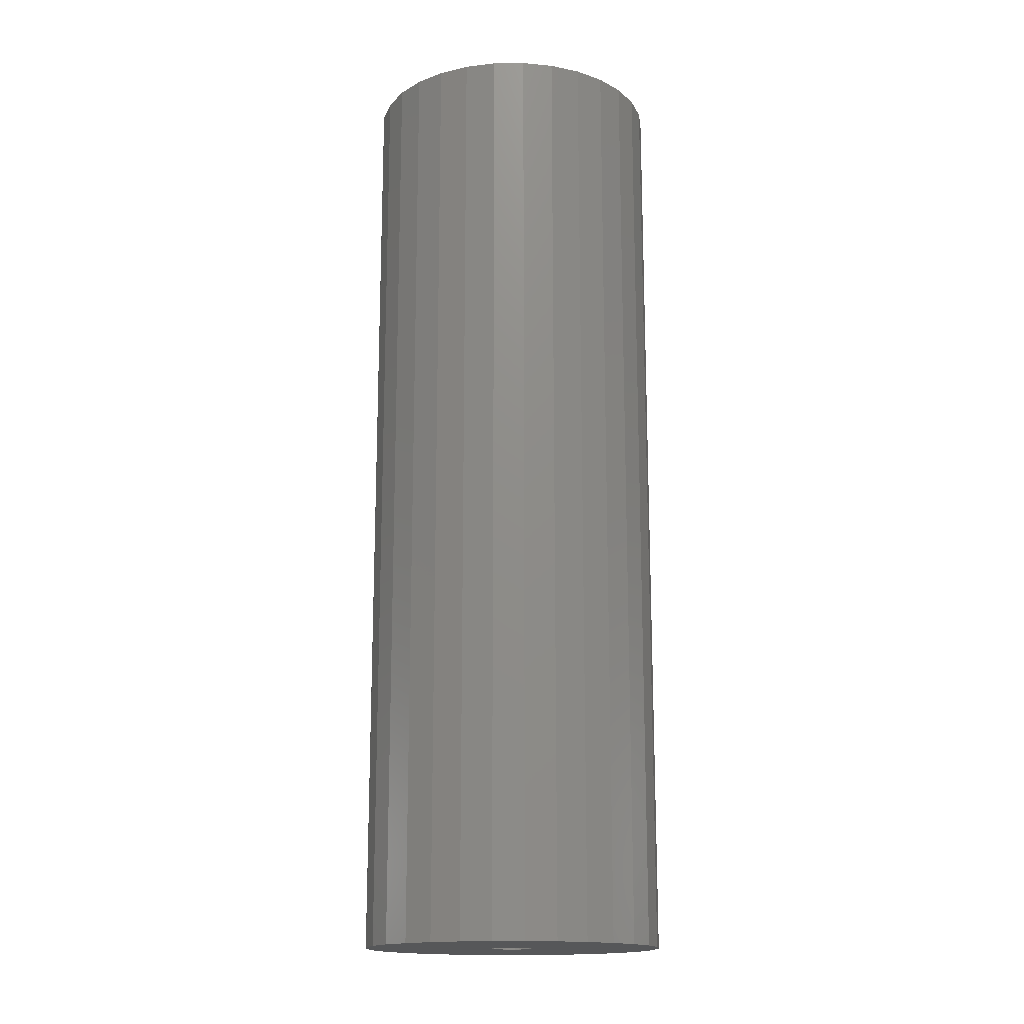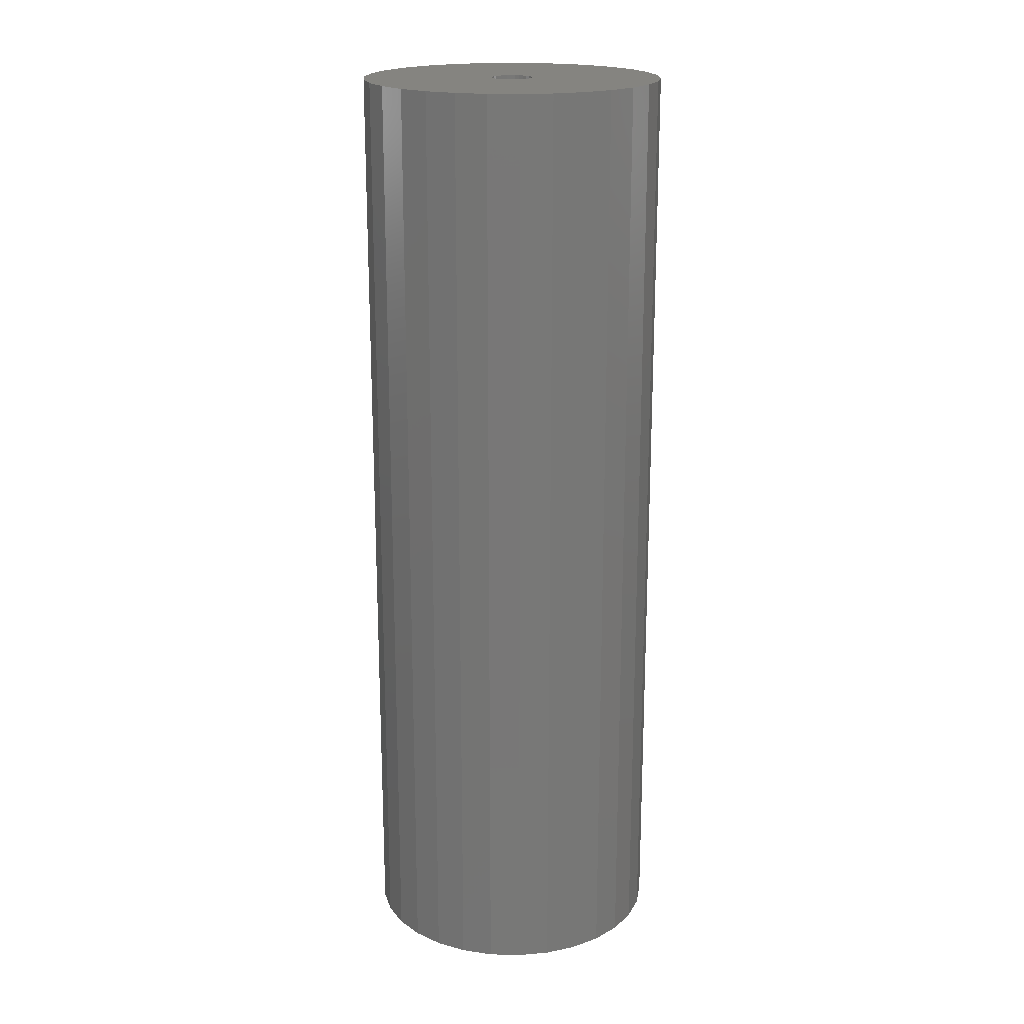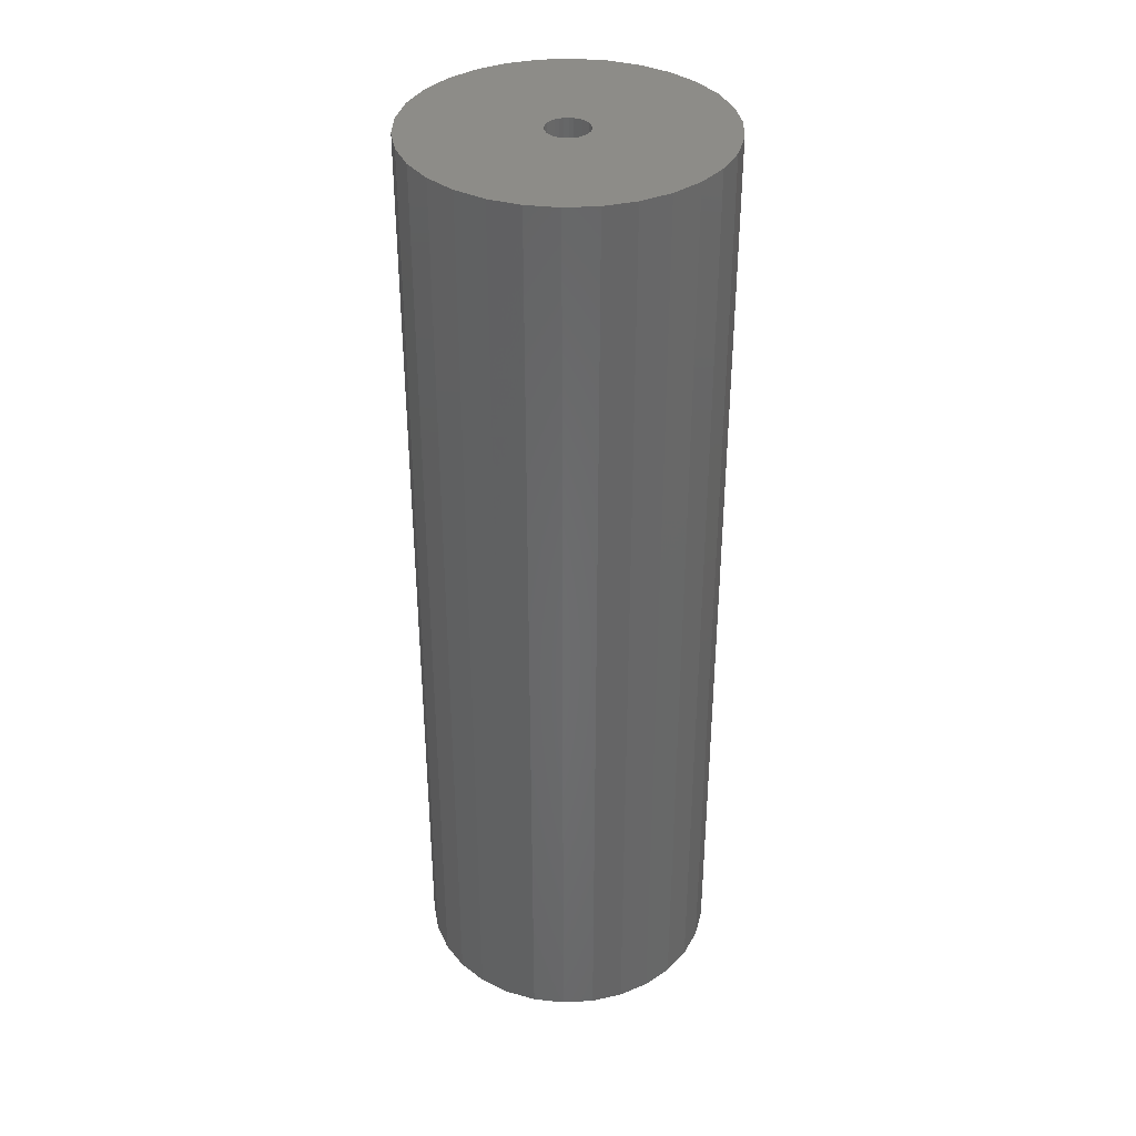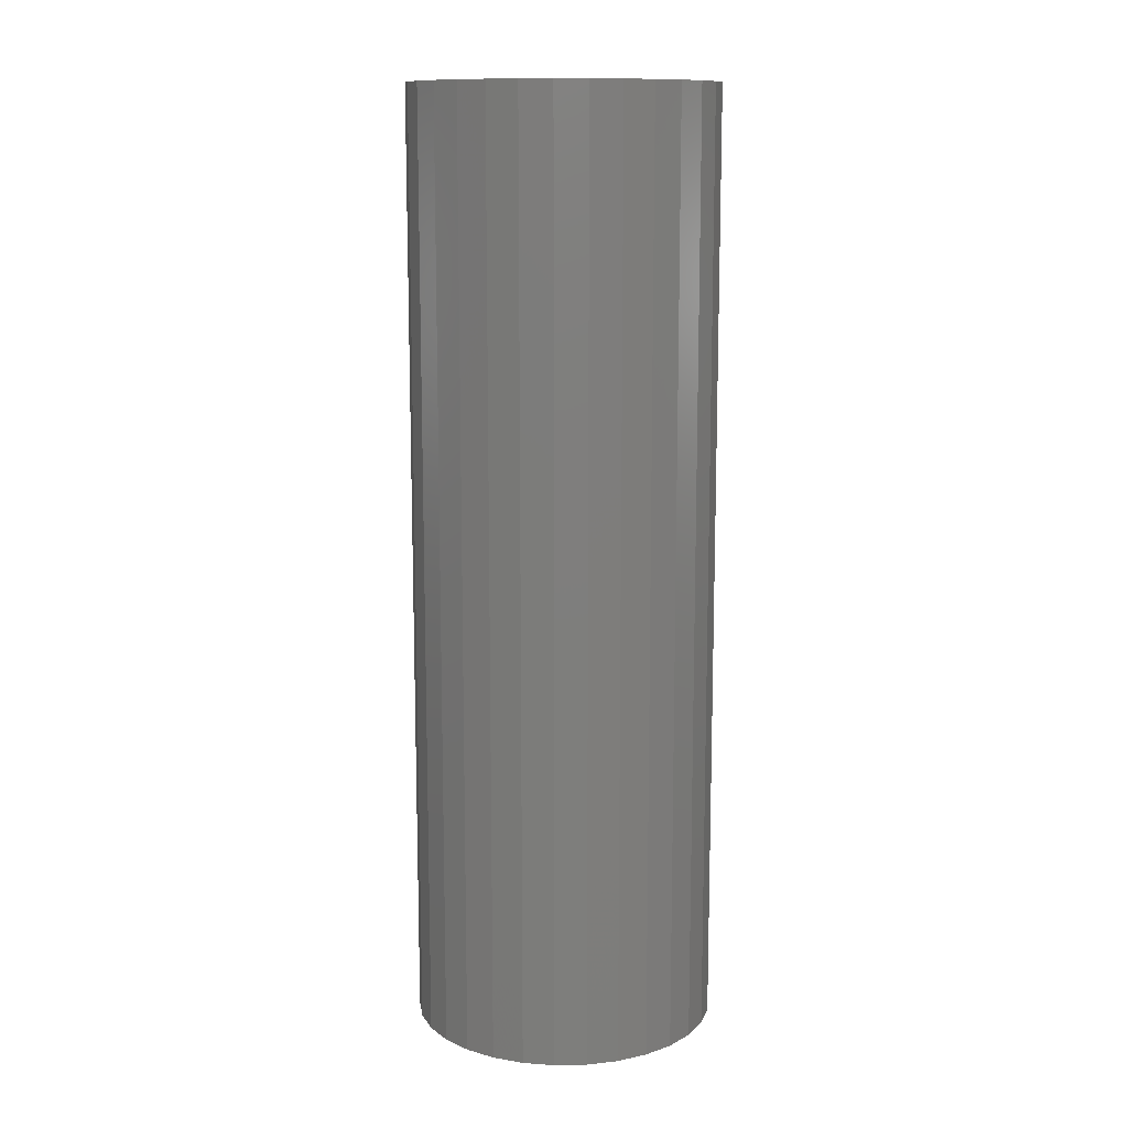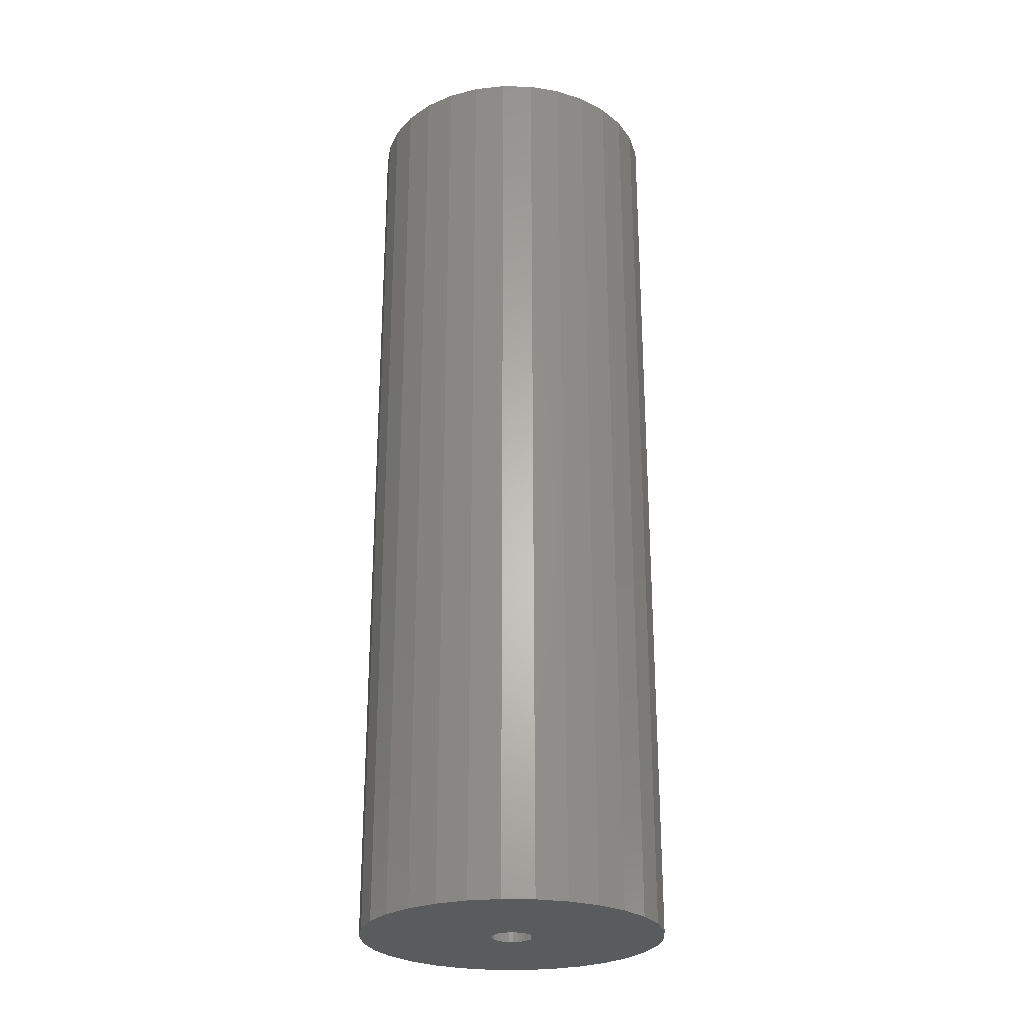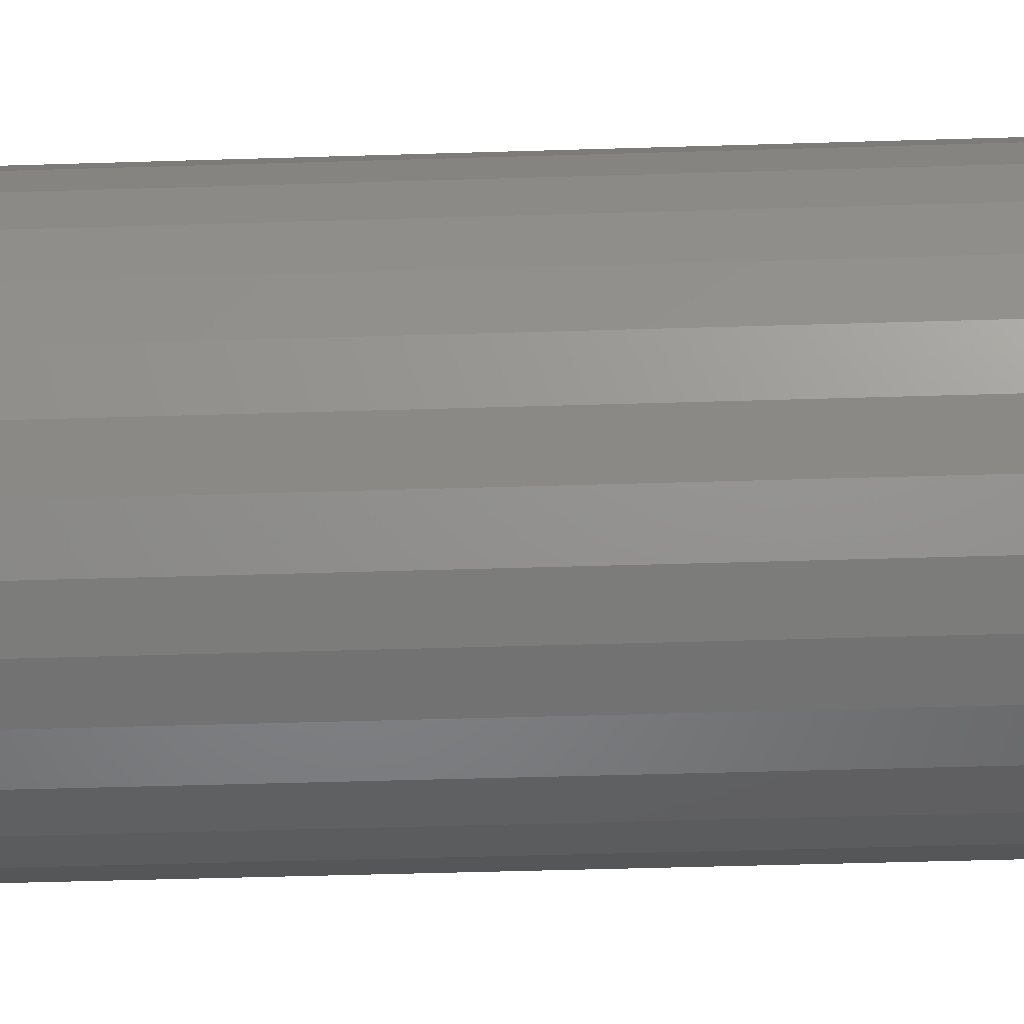
<metadata>
{"format":"stl","ext":"stl","renderer":"f3d","projection":"perspective","resolution":1024,"background":"white","views":[{"elev":-16.3,"azim":49.3,"up":"+Z"},{"elev":19.4,"azim":-57.0,"up":"+Z"},{"elev":36.6,"azim":175.9,"up":"+Z"},{"elev":12.2,"azim":105.5,"up":"+Z"},{"elev":-26.3,"azim":9.8,"up":"+Z"},{"elev":-39.7,"azim":-87.7,"up":"+Y"}]}
</metadata>
<code>
# stl→obj: 120 verts, 240 faces
v 7.25 0 45
v 7.092 1.507 0
v 7.092 1.507 45
v 7.25 0 0
v -7.25 0 0
v -7.092 1.507 45
v -7.092 1.507 0
v -7.25 0 45
v 0.7578 7.21 0
v -0.7578 7.21 45
v 0.7578 7.21 45
v -0.7578 7.21 0
v -0.7578 -7.21 0
v 0.7578 -7.21 45
v -0.7578 -7.21 45
v 0.7578 -7.21 0
v 4.851 5.388 0
v 3.625 6.279 45
v 4.851 5.388 45
v 3.625 6.279 0
v 2.24 6.895 45
v 2.24 6.895 0
v -3.625 6.279 0
v -4.851 5.388 45
v -3.625 6.279 45
v -4.851 5.388 0
v -2.24 6.895 45
v -2.24 6.895 0
v 6.623 -2.949 45
v 7.092 -1.507 0
v 7.092 -1.507 45
v 6.623 -2.949 0
v 6.623 2.949 45
v 5.865 4.261 0
v 5.865 4.261 45
v 6.623 2.949 0
v -6.623 2.949 0
v -5.865 4.261 45
v -5.865 4.261 0
v -6.623 2.949 45
v 1 0 45
v 0.9781 0.2079 45
v 0.9135 0.4067 45
v 0.9781 -0.2079 45
v 0.809 0.5878 45
v 0.6691 0.7431 45
v 0.9135 -0.4067 45
v 0.5 0.866 45
v 5.865 -4.261 45
v 0.809 -0.5878 45
v 0.309 0.9511 45
v 0.1045 0.9945 45
v -0.1045 0.9945 45
v -0.309 0.9511 45
v -0.5 0.866 45
v -0.6691 0.7431 45
v -0.809 0.5878 45
v 4.851 -5.388 45
v 0.6691 -0.7431 45
v 3.625 -6.279 45
v 0.5 -0.866 45
v 2.24 -6.895 45
v 0.309 -0.9511 45
v 0.1045 -0.9945 45
v -0.1045 -0.9945 45
v -0.309 -0.9511 45
v -2.24 -6.895 45
v -0.5 -0.866 45
v -3.625 -6.279 45
v -0.6691 -0.7431 45
v -4.851 -5.388 45
v -0.809 -0.5878 45
v -5.865 -4.261 45
v -0.9135 -0.4067 45
v -6.623 -2.949 45
v -0.9781 -0.2079 45
v -7.092 -1.507 45
v -1 0 45
v -0.9135 0.4067 45
v -0.9781 0.2079 45
v 1 0 0
v 0.9781 -0.2079 0
v 0.9135 -0.4067 0
v 5.865 -4.261 0
v 0.9781 0.2079 0
v 0.809 -0.5878 0
v 4.851 -5.388 0
v 0.6691 -0.7431 0
v 3.625 -6.279 0
v 0.9135 0.4067 0
v 0.5 -0.866 0
v 2.24 -6.895 0
v 0.809 0.5878 0
v 0.309 -0.9511 0
v 0.1045 -0.9945 0
v -0.1045 -0.9945 0
v -0.309 -0.9511 0
v -2.24 -6.895 0
v -0.5 -0.866 0
v -3.625 -6.279 0
v -0.6691 -0.7431 0
v -4.851 -5.388 0
v -0.809 -0.5878 0
v -5.865 -4.261 0
v 0.6691 0.7431 0
v 0.5 0.866 0
v 0.309 0.9511 0
v 0.1045 0.9945 0
v -0.1045 0.9945 0
v -0.309 0.9511 0
v -0.5 0.866 0
v -0.6691 0.7431 0
v -0.809 0.5878 0
v -0.9135 0.4067 0
v -0.9781 0.2079 0
v -1 0 0
v -0.9135 -0.4067 0
v -6.623 -2.949 0
v -0.9781 -0.2079 0
v -7.092 -1.507 0
f 1 2 3
f 2 1 4
f 5 6 7
f 6 5 8
f 9 10 11
f 10 9 12
f 13 14 15
f 14 13 16
f 17 18 19
f 18 17 20
f 20 21 18
f 21 20 22
f 23 24 25
f 24 23 26
f 12 27 10
f 27 12 28
f 29 30 31
f 30 29 32
f 33 34 35
f 34 33 36
f 3 36 33
f 36 3 2
f 35 17 19
f 17 35 34
f 22 11 21
f 11 22 9
f 37 38 39
f 38 37 40
f 39 24 26
f 24 39 38
f 7 40 37
f 40 7 6
f 41 1 3
f 42 3 33
f 1 41 31
f 43 33 35
f 44 31 41
f 45 35 19
f 31 44 29
f 46 19 18
f 47 29 44
f 48 18 21
f 29 47 49
f 50 49 47
f 3 42 41
f 33 43 42
f 35 45 43
f 51 21 11
f 19 46 45
f 18 48 46
f 21 51 48
f 11 52 51
f 11 53 52
f 10 53 11
f 53 10 54
f 27 54 10
f 54 27 55
f 25 55 27
f 55 25 56
f 24 56 25
f 56 24 57
f 38 57 24
f 49 50 58
f 59 58 50
f 58 59 60
f 61 60 59
f 60 61 62
f 63 62 61
f 62 63 14
f 64 14 63
f 65 14 64
f 15 65 66
f 67 66 68
f 69 68 70
f 65 15 14
f 71 70 72
f 73 72 74
f 75 74 76
f 77 76 78
f 57 38 79
f 66 67 15
f 40 79 38
f 68 69 67
f 79 40 80
f 70 71 69
f 6 80 40
f 72 73 71
f 80 6 78
f 74 75 73
f 8 78 6
f 76 77 75
f 78 8 77
f 28 25 27
f 25 28 23
f 31 4 1
f 4 31 30
f 81 4 30
f 82 30 32
f 4 81 2
f 83 32 84
f 85 2 81
f 86 84 87
f 2 85 36
f 88 87 89
f 90 36 85
f 91 89 92
f 36 90 34
f 93 34 90
f 30 82 81
f 32 83 82
f 84 86 83
f 94 92 16
f 87 88 86
f 89 91 88
f 92 94 91
f 16 95 94
f 16 96 95
f 13 96 16
f 96 13 97
f 98 97 13
f 97 98 99
f 100 99 98
f 99 100 101
f 102 101 100
f 101 102 103
f 104 103 102
f 34 93 17
f 105 17 93
f 17 105 20
f 106 20 105
f 20 106 22
f 107 22 106
f 22 107 9
f 108 9 107
f 109 9 108
f 12 109 110
f 28 110 111
f 23 111 112
f 109 12 9
f 26 112 113
f 39 113 114
f 37 114 115
f 7 115 116
f 103 104 117
f 110 28 12
f 118 117 104
f 111 23 28
f 117 118 119
f 112 26 23
f 120 119 118
f 113 39 26
f 119 120 116
f 114 37 39
f 5 116 120
f 115 7 37
f 116 5 7
f 16 62 14
f 62 16 92
f 49 32 29
f 32 49 84
f 102 69 71
f 69 102 100
f 104 75 118
f 75 104 73
f 102 73 104
f 73 102 71
f 89 58 60
f 58 89 87
f 92 60 62
f 60 92 89
f 98 15 67
f 15 98 13
f 118 77 120
f 77 118 75
f 120 8 5
f 8 120 77
f 58 84 49
f 84 58 87
f 100 67 69
f 67 100 98
f 81 42 85
f 42 81 41
f 78 115 80
f 115 78 116
f 109 52 53
f 52 109 108
f 95 65 64
f 65 95 96
f 106 46 48
f 46 106 105
f 107 48 51
f 48 107 106
f 112 55 56
f 55 112 111
f 110 53 54
f 53 110 109
f 83 44 82
f 44 83 47
f 90 45 93
f 45 90 43
f 85 43 90
f 43 85 42
f 93 46 105
f 46 93 45
f 108 51 52
f 51 108 107
f 79 113 57
f 113 79 114
f 57 112 56
f 112 57 113
f 80 114 79
f 114 80 115
f 111 54 55
f 54 111 110
f 82 41 81
f 41 82 44
f 94 64 63
f 64 94 95
f 86 47 83
f 47 86 50
f 99 70 68
f 70 99 101
f 72 117 74
f 117 72 103
f 70 103 72
f 103 70 101
f 88 61 59
f 61 88 91
f 91 63 61
f 63 91 94
f 96 66 65
f 66 96 97
f 74 119 76
f 119 74 117
f 76 116 78
f 116 76 119
f 88 50 86
f 50 88 59
f 97 68 66
f 68 97 99

</code>
